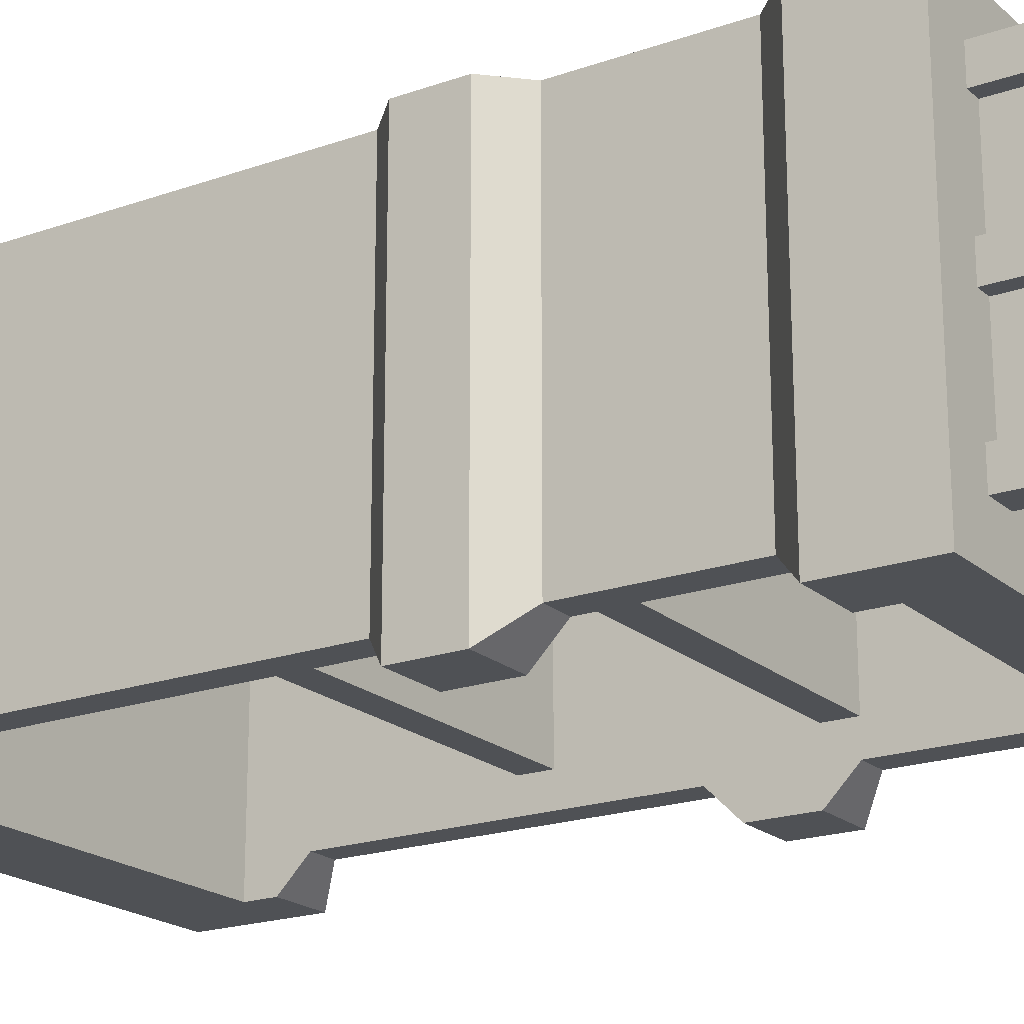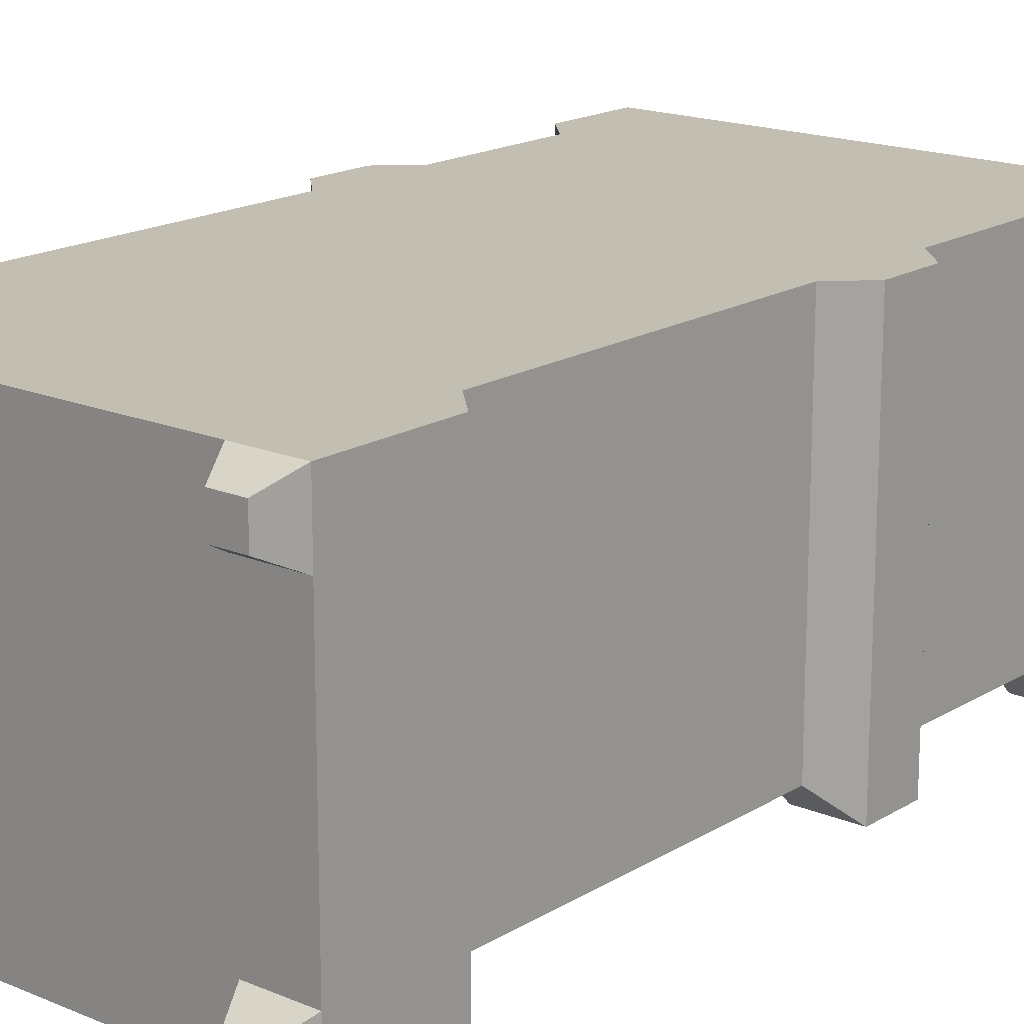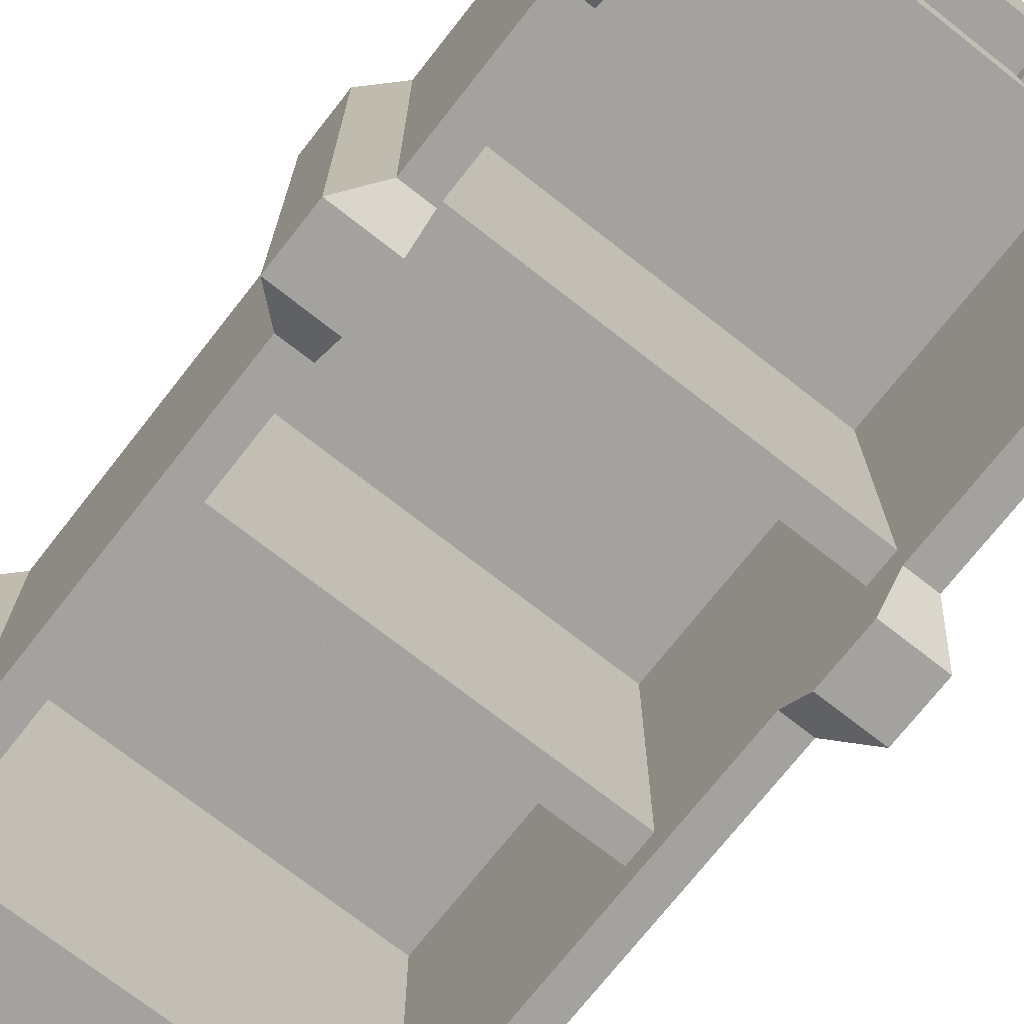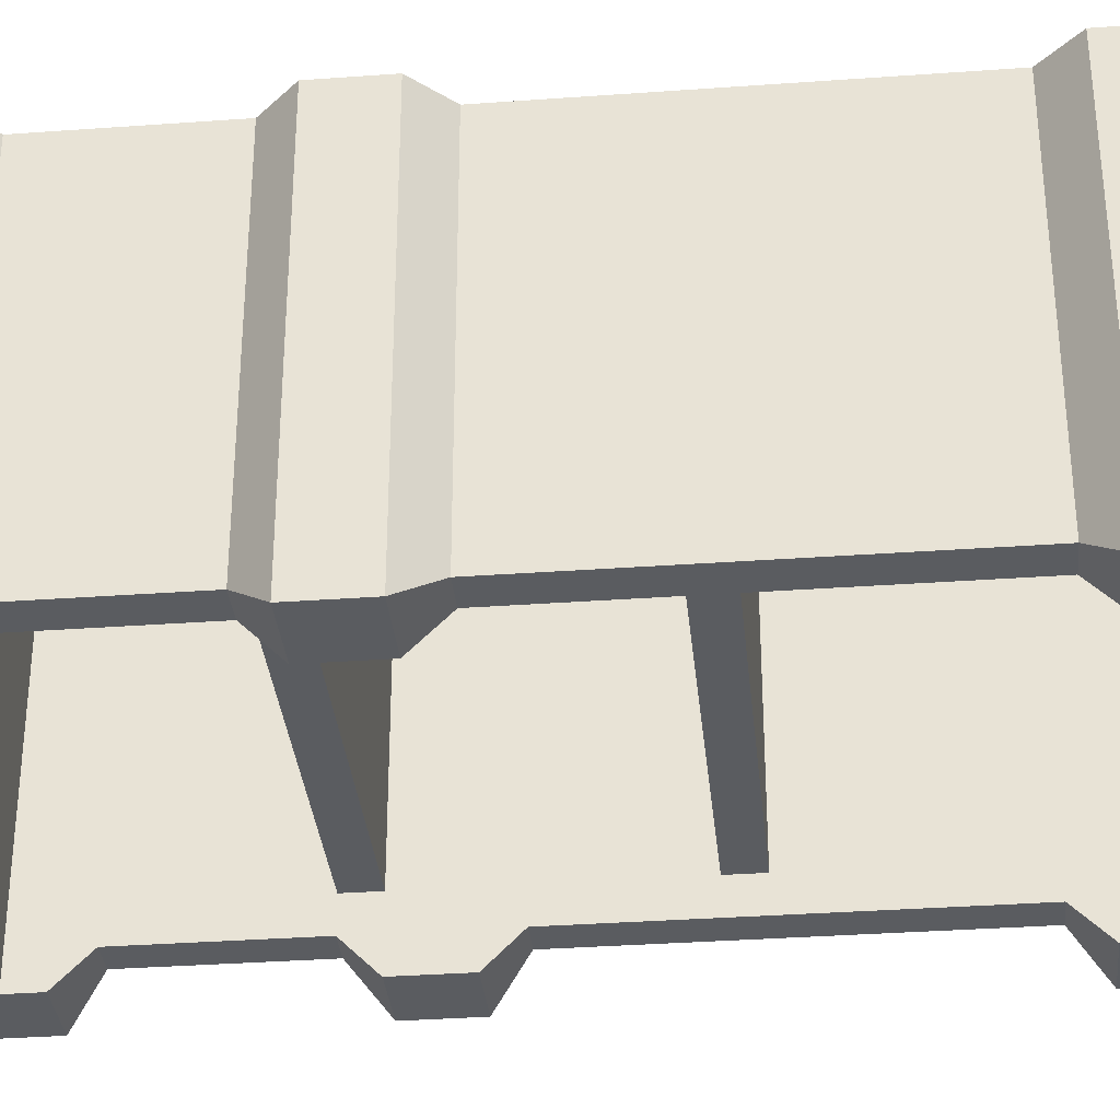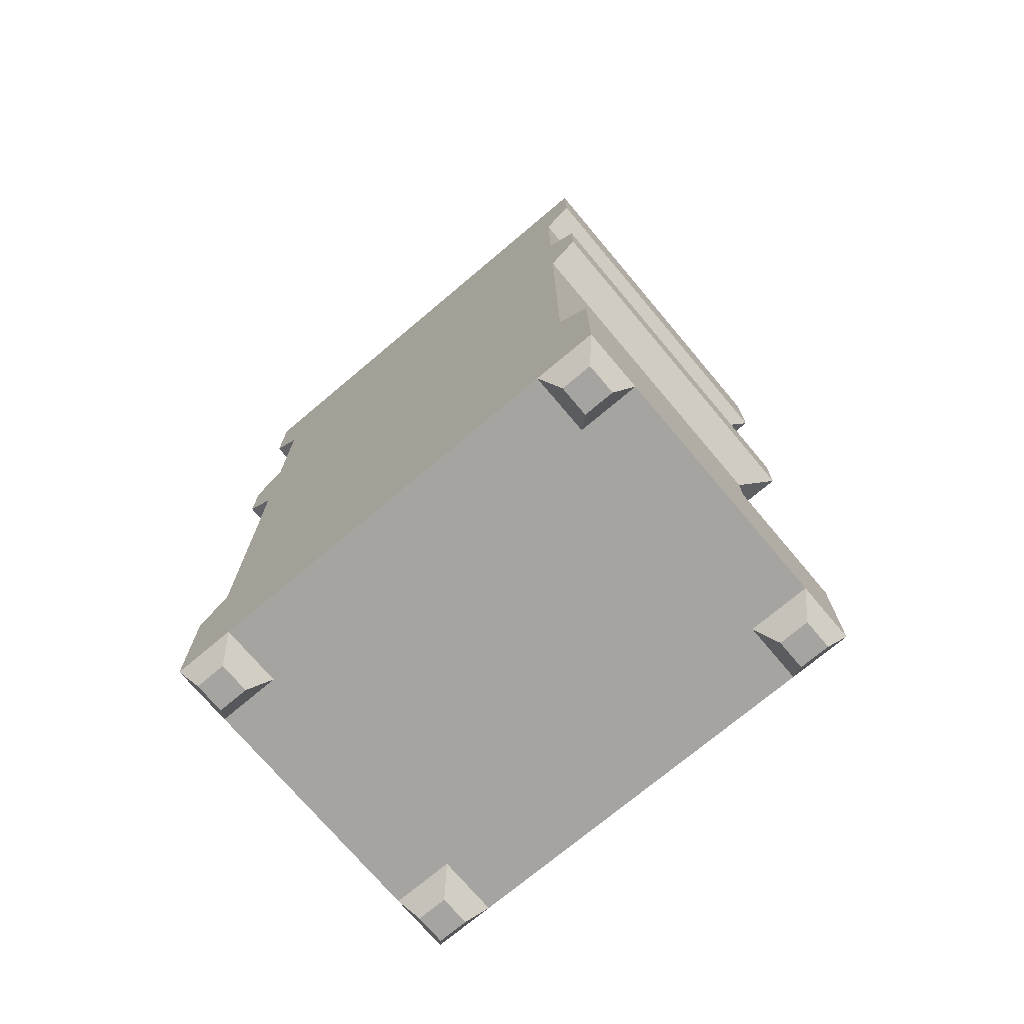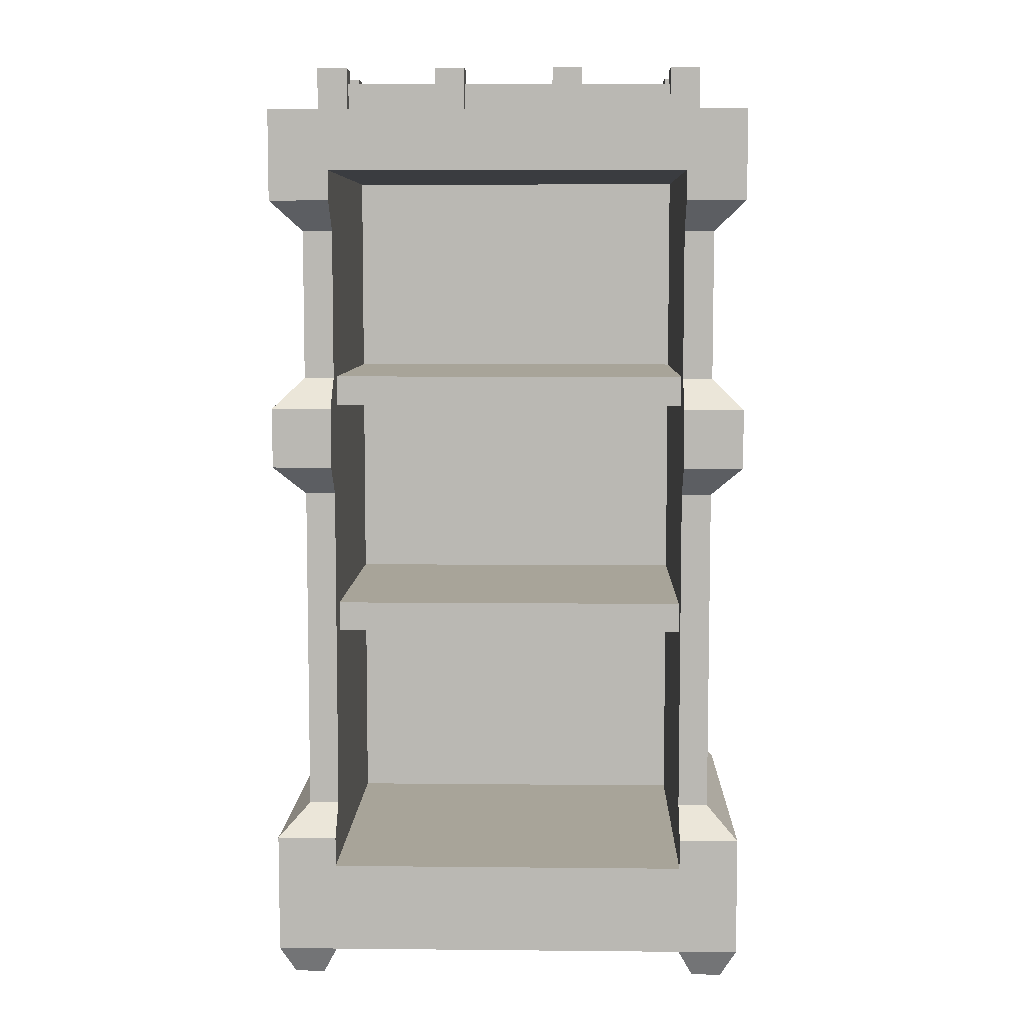
<metadata>
{"format":"obj","ext":"obj","renderer":"f3d","projection":"perspective","resolution":1024,"background":"white","views":[{"elev":-20.0,"azim":123.1,"up":"+Z"},{"elev":17.3,"azim":39.9,"up":"+Z"},{"elev":-72.6,"azim":141.9,"up":"+Z"},{"elev":-34.1,"azim":-84.4,"up":"+Z"},{"elev":-73.2,"azim":40.1,"up":"+Y"},{"elev":7.1,"azim":-178.4,"up":"+Y"}]}
</metadata>
<code>
o DISPLAY_SINGLE_Cube
v 1 0.0625 1
v 1 0.25 1
v 1 0.0625 0.25
v 1 0.25 0.25
v 0.5 0.0625 1
v 0.5 0.25 1
v 0.5 0.0625 0.25
v 0.5 0.25 0.25
v 0.5 1.125 1
v 0.875 1.125 1
v 1 1.125 1
v 0.875 0.0625 1
v 0.875 0.25 0.25
v 0.875 0.25 1
v 0.875 0.0625 0.25
v 0.5 0.25 0.9375
v 1 0.3125 0.25
v 0.875 0.25 0.9375
v 1 1.75 1
v 0.5 1.938 0.375
v 1 1.75 0.25
v 0.5 1.938 0.875
v 0.5 1.75 1
v 0.5 1.875 1
v 0.5 1.75 0.25
v 0.5 1.875 0.25
v 0.875 0.3125 0.25
v 0.875 0.3125 0.9375
v 0.5 0.3125 0.9375
v 0.875 1.75 1
v 0.875 1.875 0.375
v 0.875 1.875 0.875
v 0.875 1.75 0.25
v 0.5 1.75 0.9375
v 0.5 0.3125 1
v 0.875 1.75 0.9375
v 1 1.688 1
v 0.875 1.688 1
v 0.5 1.688 1
v 0.5 1.688 0.9375
v 0.875 1.688 0.9375
v 0.875 1.688 0.25
v 1 1.688 0.25
v 0.875 0.3125 1
v 1 0.3125 1
v 0.875 1.125 0.25
v 1 1.125 0.25
v 0.875 1.062 0.9375
v 0.5 1.062 0.9375
v 0.5 1.062 1
v 0.875 1.062 1
v 0.9375 1.062 1
v 0.875 1.062 0.3125
v 0.9375 1.062 0.3125
v 1 1.25 1
v 0.875 1.25 1
v 0.5 1.25 1
v 0.875 1.25 0.25
v 1 1.25 0.25
v 0.9375 1.312 1
v 0.875 1.312 1
v 0.5 1.312 1
v 0.5 1.312 0.9375
v 0.875 1.312 0.9375
v 0.875 1.312 0.3125
v 0.9375 1.312 0.3125
v 0.9375 1.625 1
v 0.875 1.625 1
v 0.5 1.625 1
v 0.5 1.625 0.9375
v 0.875 1.625 0.9375
v 0.875 1.625 0.3125
v 0.9375 1.625 0.3125
v 0.875 0.375 0.9375
v 0.5 0.375 0.9375
v 0.875 0.0625 0.25
v 0.875 0.0625 0.375
v 0.5 0.375 1
v 0.875 0.375 1
v 0.9375 0.375 1
v 0.875 0.375 0.3125
v 1 0.0625 0.25
v 0.9375 0.375 0.3125
v 1 0.0625 0.375
v 0.9062 0 0.2812
v 0.9062 0 0.3438
v 0.9688 0 0.2812
v 0.9688 0 0.3438
v 0.875 0.0625 0.875
v 0.875 0.0625 1
v 1 0.0625 0.875
v 1 0.0625 1
v 0.9062 0 0.9062
v 0.9062 0 0.9688
v 0.9688 0 0.9062
v 0.9688 0 0.9688
v 0.875 1.875 0.25
v 1 1.875 0.25
v 1 1.875 1
v 0.875 1.875 1
v 0.5 1.875 0.875
v 0.5 1.875 0.375
v 0.875 1.938 0.875
v 0.875 1.938 0.375
v 0.9062 1.844 0.3438
v 0.9062 1.844 0.4062
v 0.8438 1.969 0.4062
v 0.9062 1.969 0.4062
v 0.9062 1.969 0.3438
v 0.8438 1.844 0.3438
v 0.8438 1.969 0.3438
v 0.8438 1.844 0.4062
v 0.9062 1.844 0.5938
v 0.9062 1.844 0.6562
v 0.8438 1.969 0.6562
v 0.9062 1.969 0.6562
v 0.9062 1.969 0.5938
v 0.8438 1.844 0.5938
v 0.8438 1.969 0.5938
v 0.8438 1.844 0.6562
v 0.9062 1.844 0.8438
v 0.9062 1.844 0.9062
v 0.8438 1.969 0.9062
v 0.9062 1.969 0.9062
v 0.9062 1.969 0.8438
v 0.8438 1.844 0.8438
v 0.8438 1.969 0.8438
v 0.8438 1.844 0.9062
v 0.6562 1.844 0.3438
v 0.6562 1.844 0.4062
v 0.5938 1.969 0.4062
v 0.6562 1.969 0.4062
v 0.6562 1.969 0.3438
v 0.5938 1.844 0.3438
v 0.5938 1.969 0.3438
v 0.5938 1.844 0.4062
v 0 0.0625 1
v 0 0.25 1
v -0 0.0625 0.25
v -0 0.25 0.25
v 0.125 1.125 1
v 0 1.125 1
v 0.125 0.0625 1
v 0.125 0.25 0.25
v 0.125 0.25 1
v 0.125 0.0625 0.25
v -0 0.3125 0.25
v 0.125 0.25 0.9375
v 0 1.75 1
v -0 1.75 0.25
v 0.125 0.3125 0.25
v 0.125 0.3125 0.9375
v 0.125 1.75 1
v 0.125 1.875 0.375
v 0.125 1.875 0.875
v 0.125 1.75 0.25
v 0.125 1.75 0.9375
v 0 1.688 1
v 0.125 1.688 1
v 0.125 1.688 0.9375
v 0.125 1.688 0.25
v -0 1.688 0.25
v 0.125 0.3125 1
v 0 0.3125 1
v 0.125 1.125 0.25
v -0 1.125 0.25
v 0.125 1.062 0.9375
v 0.125 1.062 1
v 0.0625 1.062 1
v 0.125 1.062 0.3125
v 0.0625 1.062 0.3125
v 0 1.25 1
v 0.125 1.25 1
v 0.125 1.25 0.25
v -0 1.25 0.25
v 0.0625 1.312 1
v 0.125 1.312 1
v 0.125 1.312 0.9375
v 0.125 1.312 0.3125
v 0.0625 1.312 0.3125
v 0.0625 1.625 1
v 0.125 1.625 1
v 0.125 1.625 0.9375
v 0.125 1.625 0.3125
v 0.0625 1.625 0.3125
v 0.125 0.375 0.9375
v 0.125 0.0625 0.25
v 0.125 0.0625 0.375
v 0.125 0.375 1
v 0.0625 0.375 1
v 0.125 0.375 0.3125
v -0 0.0625 0.25
v 0.0625 0.375 0.3125
v -0 0.0625 0.375
v 0.09375 0 0.2812
v 0.09375 0 0.3438
v 0.03125 0 0.2812
v 0.03125 0 0.3438
v 0.125 0.0625 0.875
v 0.125 0.0625 1
v 0 0.0625 0.875
v 0 0.0625 1
v 0.09375 0 0.9062
v 0.09375 0 0.9688
v 0.03125 0 0.9062
v 0.03125 0 0.9688
v 0.125 1.875 0.25
v -0 1.875 0.25
v 0 1.875 1
v 0.125 1.875 1
v 0.125 1.938 0.875
v 0.125 1.938 0.375
v 0.09375 1.844 0.3438
v 0.09375 1.844 0.4062
v 0.1562 1.969 0.4062
v 0.09375 1.969 0.4062
v 0.09375 1.969 0.3438
v 0.1562 1.844 0.3438
v 0.1562 1.969 0.3438
v 0.1562 1.844 0.4062
v 0.09375 1.844 0.5938
v 0.09375 1.844 0.6562
v 0.1562 1.969 0.6562
v 0.09375 1.969 0.6562
v 0.09375 1.969 0.5938
v 0.1562 1.844 0.5938
v 0.1562 1.969 0.5938
v 0.1562 1.844 0.6562
v 0.09375 1.844 0.8438
v 0.09375 1.844 0.9062
v 0.1562 1.969 0.9062
v 0.09375 1.969 0.9062
v 0.09375 1.969 0.8438
v 0.1562 1.844 0.8438
v 0.1562 1.969 0.8438
v 0.1562 1.844 0.9062
v 0.3438 1.844 0.3438
v 0.3438 1.844 0.4062
v 0.4062 1.969 0.4062
v 0.3438 1.969 0.4062
v 0.3438 1.969 0.3438
v 0.4062 1.844 0.3438
v 0.4062 1.969 0.3438
v 0.4062 1.844 0.4062
v 0.875 1.062 0.625
v 0.875 1.312 0.625
v 0.875 1.625 0.625
v 0.875 0.375 0.625
v 0.125 1.062 0.625
v 0.125 1.312 0.625
v 0.125 1.625 0.625
v 0.125 0.375 0.625
v 0.5 1.75 0.625
v 0.875 1.75 0.625
v 0.125 1.75 0.625
v 0.5 0.25 0.625
v 0.875 0.25 0.625
v 0.875 0.3125 0.625
v 0.875 1.688 0.625
v 0.125 0.25 0.625
v 0.125 0.3125 0.625
v 0.125 1.688 0.625
f 15 13 4 3
f 3 4 2 1
f 12 15 3 1
f 48 64 246 245
f 1 2 14 12
f 7 8 13 15
f 167 178 63 49
f 12 14 6 5
f 51 10 9 50
f 52 11 10 51
f 4 17 45 2
f 43 21 19 37
f 33 97 98 21
f 21 98 99 19
f 20 22 103 104
f 19 99 100 30
f 25 26 97 33
f 30 100 24 23
f 13 27 17 4
f 37 19 30 38
f 38 30 23 39
f 41 40 34 36
f 42 33 21 43
f 18 16 29 28
f 73 43 37 67
f 2 45 44 14
f 14 44 35 6
f 72 42 43 73
f 259 254 33 42
f 71 70 40 41
f 68 38 39 69
f 67 37 38 68
f 5 7 15 12
f 53 46 47 54
f 54 47 11 52
f 83 54 52 80
f 81 53 54 83
f 248 245 53 81
f 80 52 51 79
f 79 51 50 78
f 74 75 49 48
f 11 55 56 10
f 10 56 57 9
f 174 179 170 165
f 46 58 59 47
f 47 59 55 11
f 55 60 61 56
f 56 61 62 57
f 58 65 66 59
f 59 66 60 55
f 60 67 68 61
f 61 68 69 62
f 64 63 70 71
f 246 247 72 65
f 65 72 73 66
f 66 73 67 60
f 28 29 75 74
f 44 79 78 35
f 45 80 79 44
f 257 258 27 13
f 27 81 83 17
f 17 83 80 45
f 86 85 87 88
f 85 86 77 76
f 87 85 76 82
f 88 87 82 84
f 86 88 84 77
f 94 93 95 96
f 93 94 90 89
f 95 93 89 91
f 96 95 91 92
f 94 96 92 90
f 101 32 103 22
f 31 102 20 104
f 32 31 104 103
f 98 31 32 99
f 98 97 31
f 100 99 32
f 24 100 32 101
f 97 26 102 31
f 106 105 109 108
f 112 106 108 107
f 110 112 107 111
f 105 110 111 109
f 109 111 107 108
f 114 113 117 116
f 120 114 116 115
f 118 120 115 119
f 113 118 119 117
f 117 119 115 116
f 122 121 125 124
f 128 122 124 123
f 126 128 123 127
f 121 126 127 125
f 125 127 123 124
f 130 129 133 132
f 136 130 132 131
f 134 136 131 135
f 129 134 135 133
f 133 135 131 132
f 146 139 140 144
f 139 137 138 140
f 143 137 139 146
f 137 143 145 138
f 7 146 144 8
f 53 65 58 46
f 143 5 6 145
f 168 50 9 141
f 169 168 141 142
f 140 138 164 147
f 162 158 149 150
f 156 150 208 207
f 150 149 209 208
f 20 212 211 22
f 149 153 210 209
f 259 42 72 247
f 25 156 207 26
f 153 23 24 210
f 144 140 147 151
f 158 159 153 149
f 159 39 23 153
f 160 157 34 40
f 161 162 150 156
f 148 152 29 16
f 185 181 158 162
f 138 145 163 164
f 145 6 35 163
f 184 185 162 161
f 262 161 156 255
f 183 160 40 70
f 182 69 39 159
f 181 182 159 158
f 5 143 146 7
f 170 171 166 165
f 171 169 142 166
f 193 190 169 171
f 191 193 171 170
f 252 191 170 249
f 190 189 168 169
f 189 78 50 168
f 186 167 49 75
f 142 141 173 172
f 141 9 57 173
f 165 166 175 174
f 166 142 172 175
f 172 173 177 176
f 173 57 62 177
f 174 175 180 179
f 175 172 176 180
f 176 177 182 181
f 177 62 69 182
f 178 183 70 63
f 250 179 184 251
f 179 180 185 184
f 180 176 181 185
f 152 186 75 29
f 163 35 78 189
f 164 163 189 190
f 260 144 151 261
f 151 147 193 191
f 147 164 190 193
f 196 198 197 195
f 195 187 188 196
f 197 192 187 195
f 198 194 192 197
f 196 188 194 198
f 204 206 205 203
f 203 199 200 204
f 205 201 199 203
f 206 202 201 205
f 204 200 202 206
f 101 22 211 155
f 154 212 20 102
f 155 211 212 154
f 208 209 155 154
f 208 154 207
f 210 155 209
f 24 101 155 210
f 207 154 102 26
f 214 216 217 213
f 220 215 216 214
f 218 219 215 220
f 213 217 219 218
f 217 216 215 219
f 222 224 225 221
f 228 223 224 222
f 226 227 223 228
f 221 225 227 226
f 225 224 223 227
f 230 232 233 229
f 236 231 232 230
f 234 235 231 236
f 229 233 235 234
f 233 232 231 235
f 238 240 241 237
f 244 239 240 238
f 242 243 239 244
f 237 241 243 242
f 241 240 239 243
f 152 261 252 186
f 27 258 248 81
f 74 248 258 28
f 71 247 246 64
f 186 252 249 167
f 48 245 248 74
f 49 63 64 48
f 245 246 65 53
f 28 258 257 18
f 36 254 259 41
f 41 259 247 71
f 249 250 178 167
f 148 260 261 152
f 160 262 255 157
f 183 251 262 160
f 178 250 251 183
f 161 262 251 184
f 170 179 250 249
f 261 151 191 252
f 8 256 257 13
f 253 25 33 254
f 144 260 256 8
f 253 255 156 25
f 34 253 254 36
f 157 255 253 34
f 148 16 256 260
f 16 18 257 256
o INNER_SINGLE_BOOKSHELF_Plane.001
v 0.875 0.75 0.9375
v 0.875 0.75 0.375
v 0.875 0.8125 0.9375
v 0.875 0.8125 0.375
v 0.5 1.312 0.375
v 0.5 1.312 0.9375
v 0.5 1.25 0.375
v 0.5 1.25 0.9375
v 0.125 0.75 0.9375
v 0.125 0.75 0.375
v 0.125 0.8125 0.9375
v 0.125 0.8125 0.375
v 0.5 0.75 0.9375
v 0.5 0.75 0.375
v 0.5 0.8125 0.9375
v 0.5 0.8125 0.375
v 0.125 1.312 0.375
v 0.125 1.312 0.9375
v 0.125 1.25 0.375
v 0.125 1.25 0.9375
v 0.875 1.312 0.375
v 0.875 1.312 0.9375
v 0.875 1.25 0.375
v 0.875 1.25 0.9375
v 0.875 0.8125 0.625
v 0.125 0.8125 0.625
v 0.5 0.8125 0.625
v 0.875 0.75 0.625
v 0.125 0.75 0.625
v 0.5 0.75 0.625
v 0.875 1.312 0.625
v 0.125 1.312 0.625
v 0.5 1.312 0.625
v 0.875 1.25 0.625
v 0.125 1.25 0.625
v 0.5 1.25 0.625
f 272 274 278 276
f 264 276 278 266
f 267 279 294 295
f 268 295 294 280
f 293 283 267 295
f 284 293 295 268
f 285 269 267 283
f 281 279 267 269
f 265 287 289 277
f 287 266 278 289
f 277 289 288 273
f 278 274 288 289
f 263 275 292 290
f 290 292 276 264
f 271 291 292 275
f 291 272 276 292
f 286 270 298 296
f 296 298 269 285
f 282 297 298 270
f 297 281 269 298

</code>
